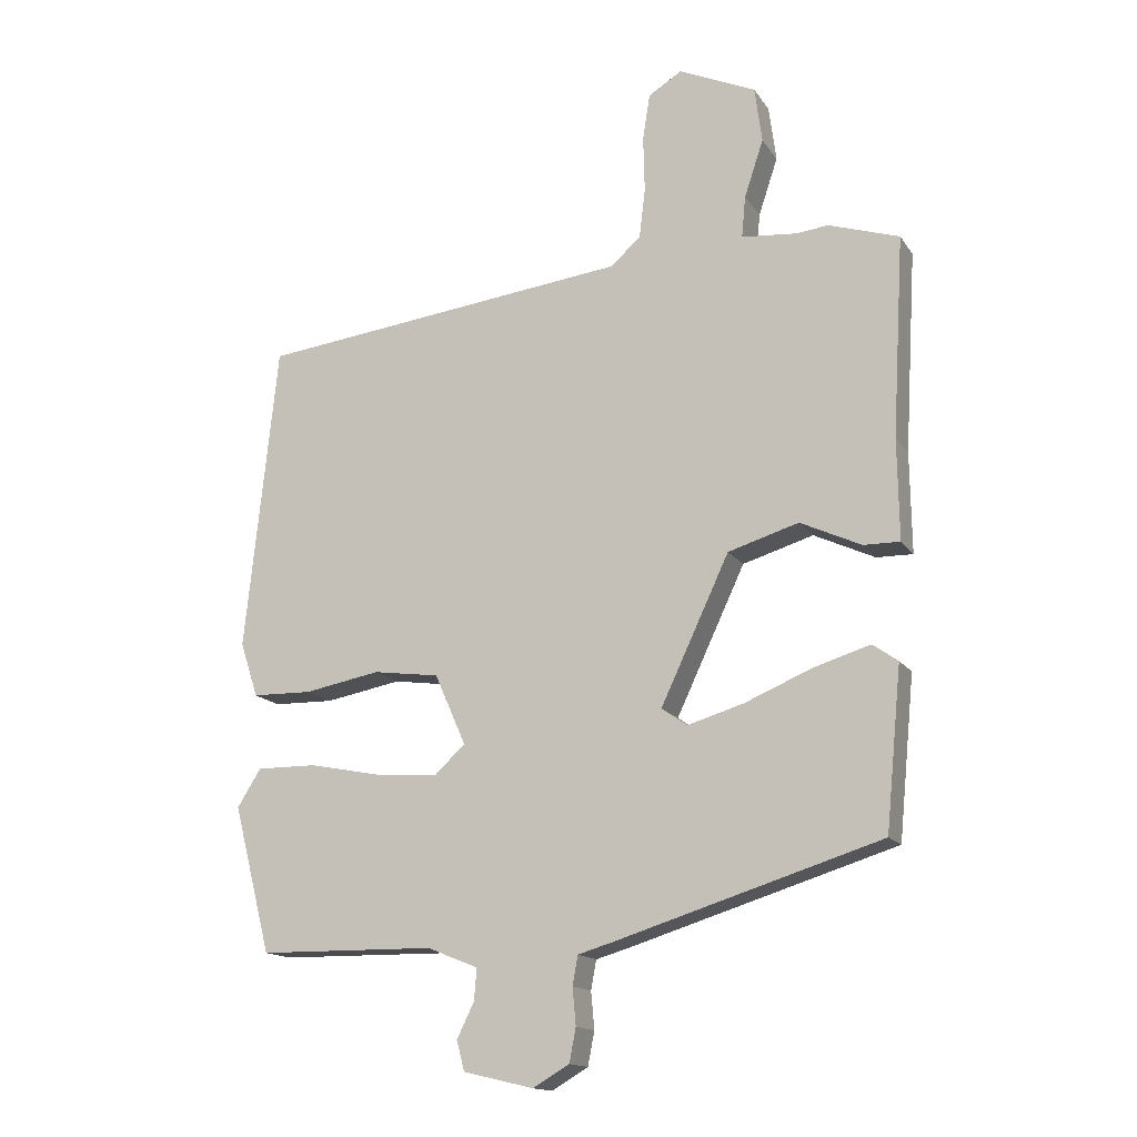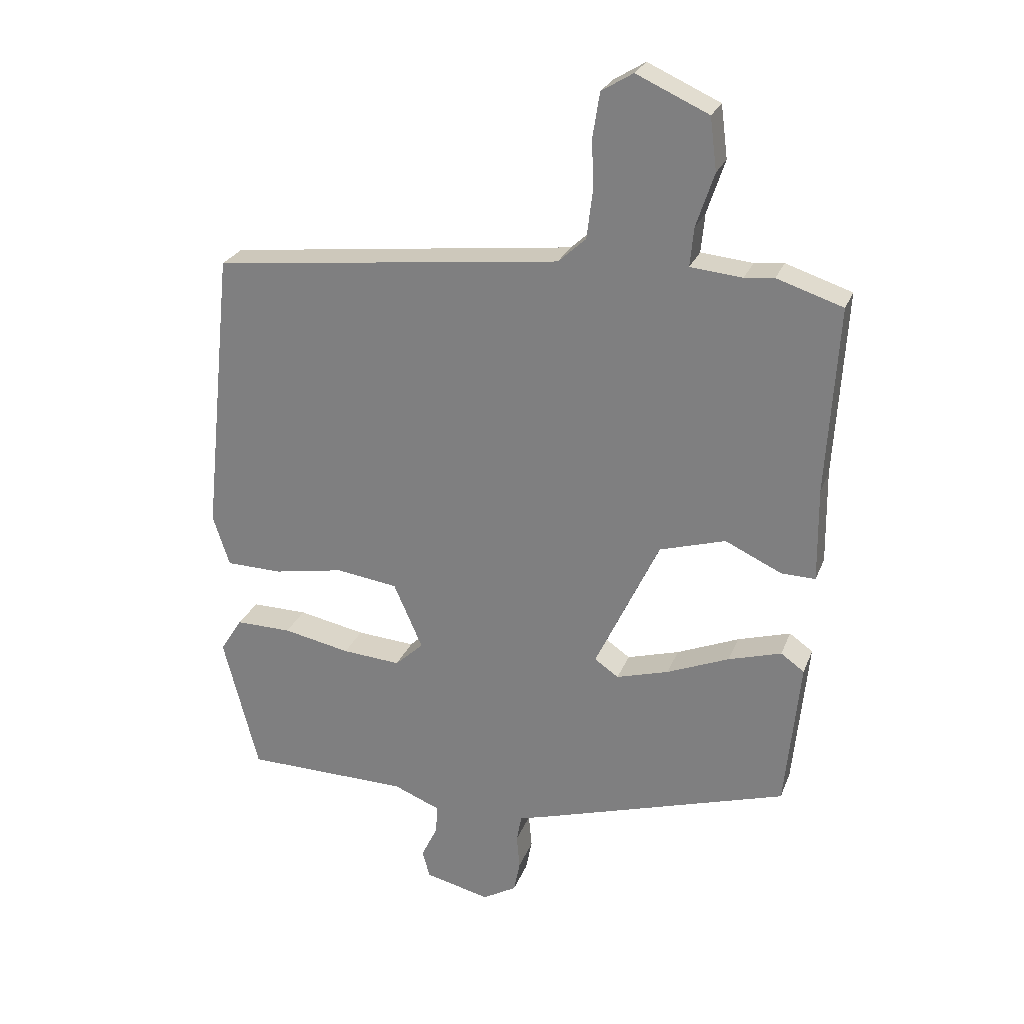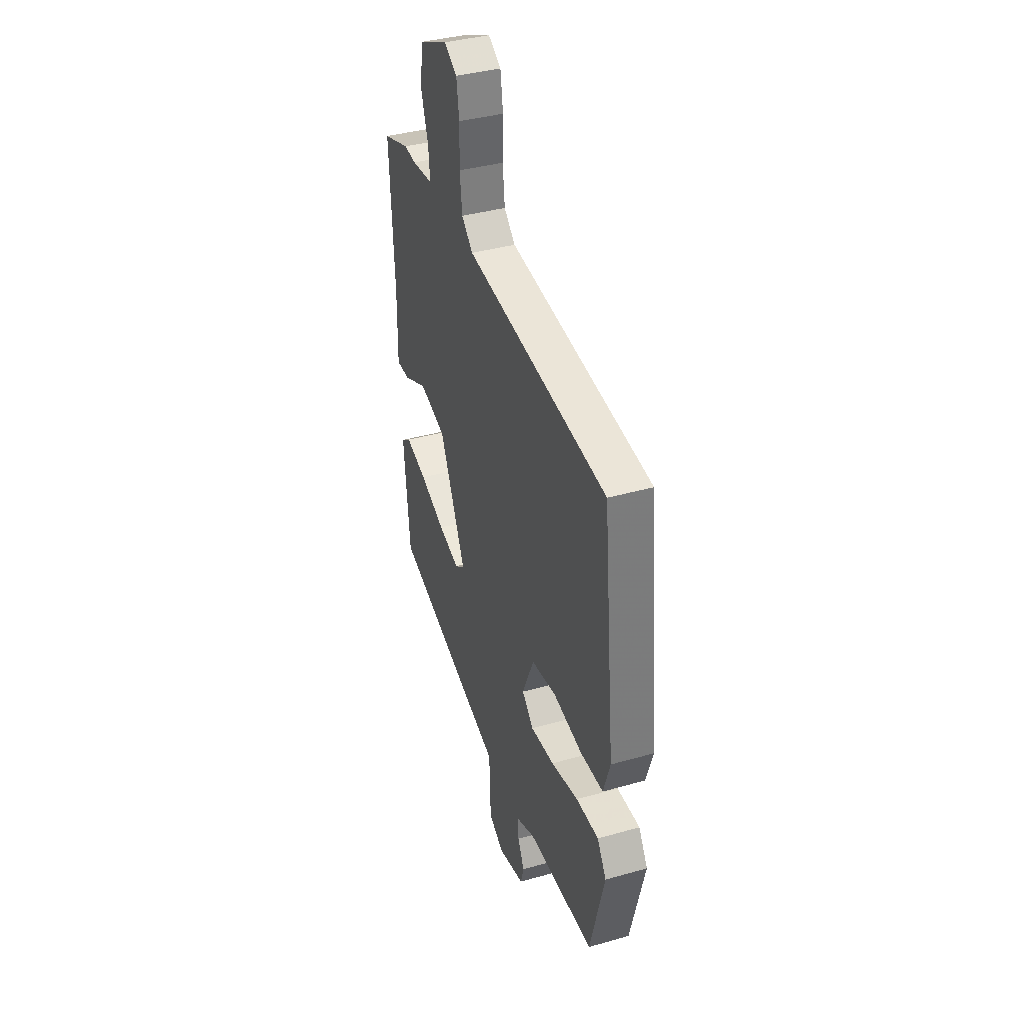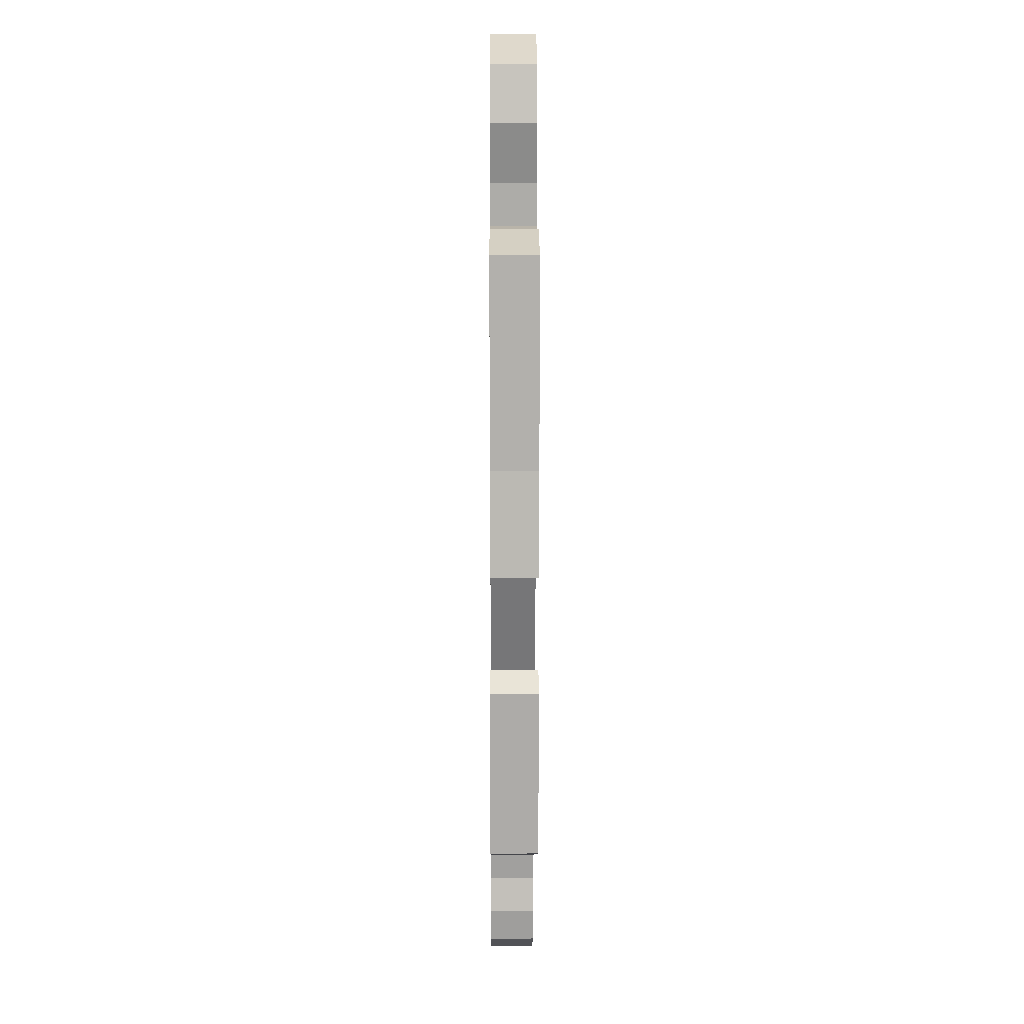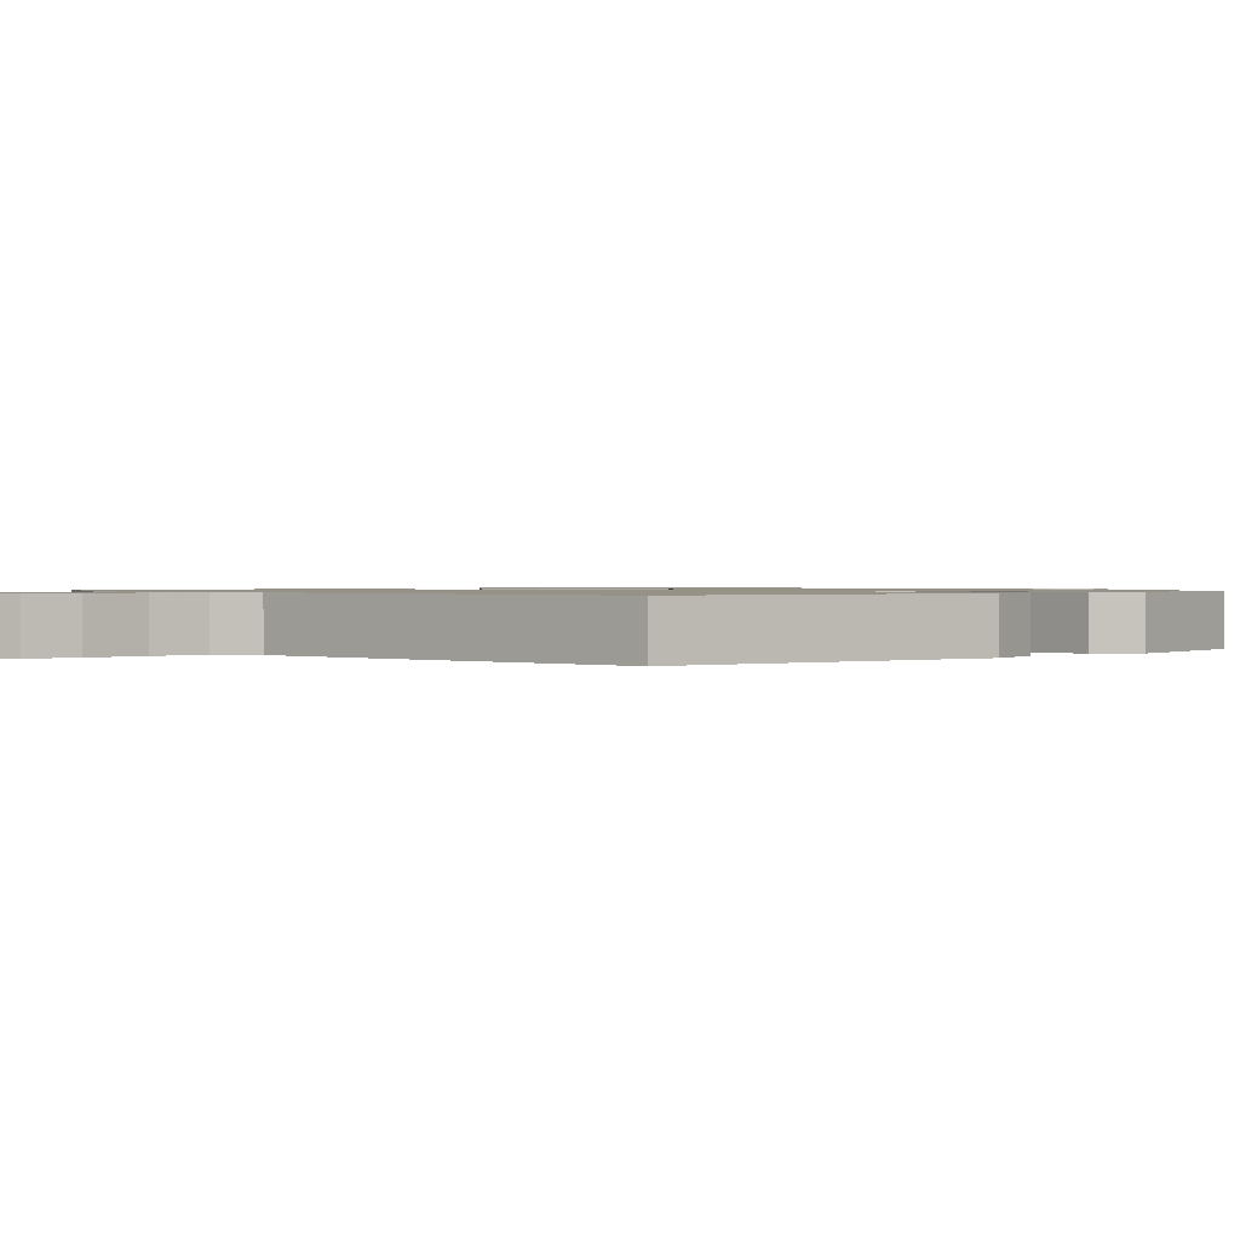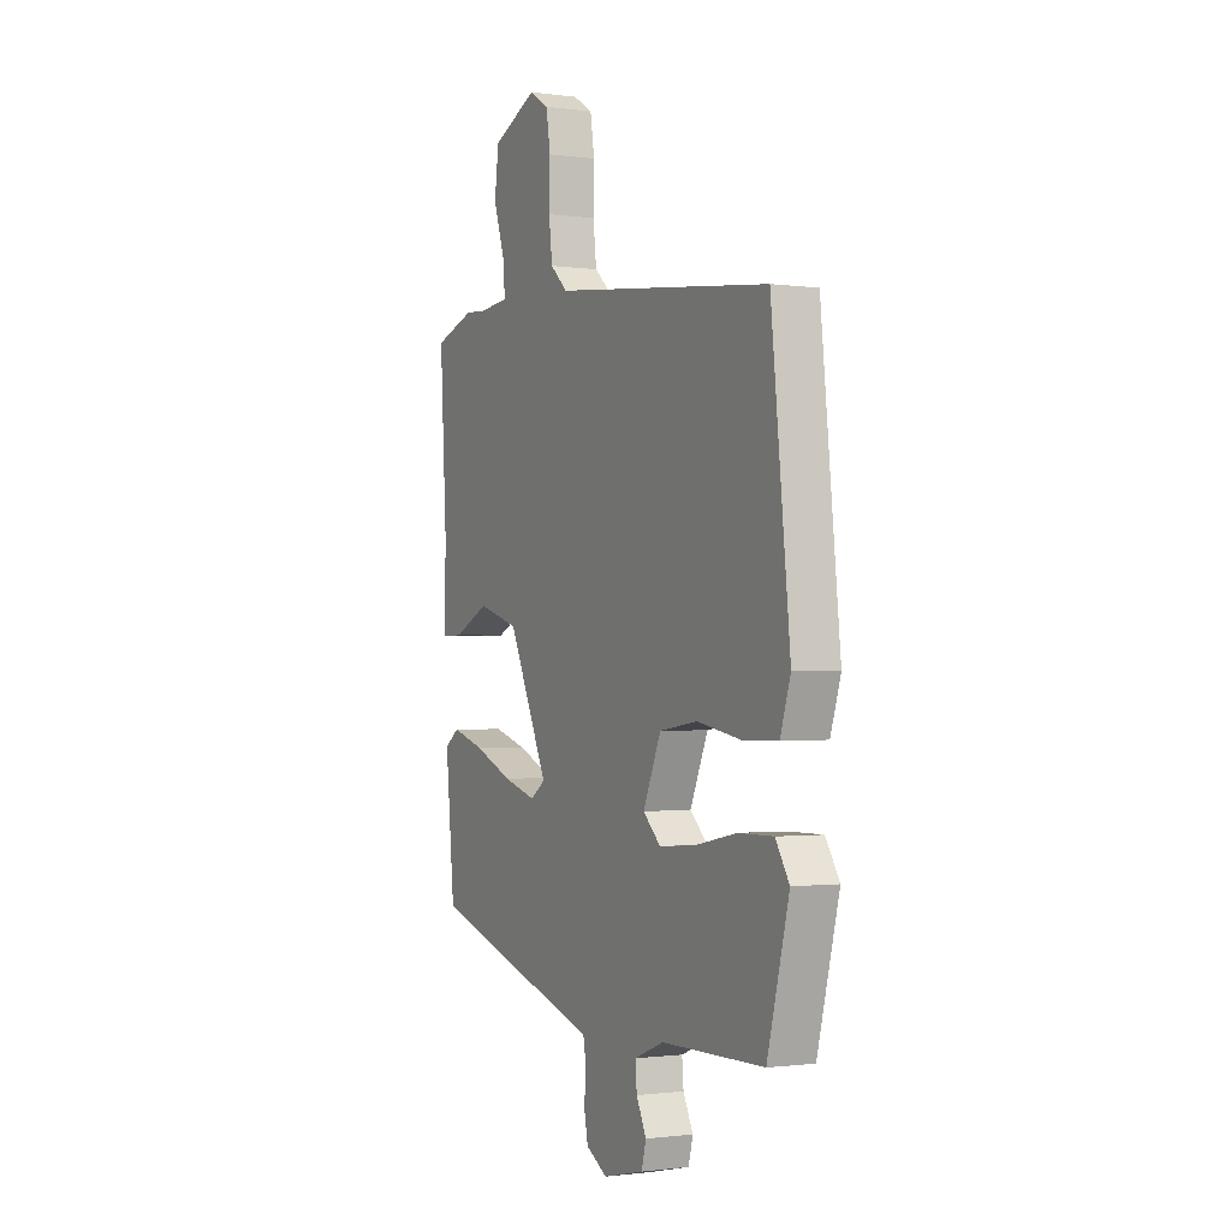
<metadata>
{"format":"obj","ext":"obj","renderer":"f3d","projection":"perspective","resolution":1024,"background":"white","views":[{"elev":-15.3,"azim":-157.7,"up":"+Z"},{"elev":25.8,"azim":-161.8,"up":"+Z"},{"elev":38.2,"azim":70.2,"up":"+Z"},{"elev":7.9,"azim":-90.4,"up":"+Z"},{"elev":1.0,"azim":48.4,"up":"+Y"},{"elev":-1.1,"azim":63.2,"up":"+Z"}]}
</metadata>
<code>
v -0.53 0.07 0.49
v -0.423 0.07 0.525
v -0.375 0.07 0.52
v -0.291 0.07 0.528
v -0.297 0.07 0.591
v -0.326 0.07 0.678
v -0.315 0.07 0.763
v -0.198 0.07 0.816
v -0.147 0.07 0.785
v -0.136 0.07 0.715
v -0.138 0.07 0.63
v -0.129 0.07 0.555
v -0.084 0.07 0.514
v 0.484 0.07 0.449
v 0.533 0.07 -0.018
v 0.506 0.07 -0.101
v 0.415 0.07 -0.103
v 0.3 0.07 -0.082
v 0.2 0.07 -0.096
v 0.153 0.07 -0.203
v 0.199 0.07 -0.246
v 0.294 0.07 -0.239
v 0.403 0.07 -0.217
v 0.494 0.07 -0.216
v 0.53 0.07 -0.273
v 0.473 0.07 -0.495
v 0.206 0.07 -0.499
v 0.129 0.07 -0.53
v 0.133 0.07 -0.578
v 0.159 0.07 -0.631
v 0.147 0.07 -0.676
v 0.041 0.07 -0.701
v -0.014 0.07 -0.669
v -0.024 0.07 -0.618
v -0.019 0.07 -0.562
v -0.027 0.07 -0.518
v -0.079 0.07 -0.503
v -0.481 0.07 -0.379
v -0.505 0.07 -0.136
v -0.467 0.07 -0.109
v -0.381 0.07 -0.135
v -0.28 0.07 -0.177
v -0.195 0.07 -0.202
v -0.156 0.07 -0.175
v -0.26 0.07 0.046
v -0.367 0.07 0.078
v -0.459 0.07 0.035
v -0.514 0.07 0.034
v -0.512 0.07 0.187
v -0.53 0 0.49
v -0.423 0 0.525
v -0.375 0 0.52
v -0.291 0 0.528
v -0.297 0 0.591
v -0.326 0 0.678
v -0.315 0 0.763
v -0.198 0 0.816
v -0.147 0 0.785
v -0.136 0 0.715
v -0.138 0 0.63
v -0.129 0 0.555
v -0.084 0 0.514
v 0.484 0 0.449
v 0.533 0 -0.018
v 0.506 0 -0.101
v 0.415 0 -0.103
v 0.3 0 -0.082
v 0.2 0 -0.096
v 0.153 0 -0.203
v 0.199 0 -0.246
v 0.294 0 -0.239
v 0.403 0 -0.217
v 0.494 0 -0.216
v 0.53 0 -0.273
v 0.473 0 -0.495
v 0.206 0 -0.499
v 0.129 0 -0.53
v 0.133 0 -0.578
v 0.159 0 -0.631
v 0.147 0 -0.676
v 0.041 0 -0.701
v -0.014 0 -0.669
v -0.024 0 -0.618
v -0.019 0 -0.562
v -0.027 0 -0.518
v -0.079 0 -0.503
v -0.481 0 -0.379
v -0.505 0 -0.136
v -0.467 0 -0.109
v -0.381 0 -0.135
v -0.28 0 -0.177
v -0.195 0 -0.202
v -0.156 0 -0.175
v -0.26 0 0.046
v -0.367 0 0.078
v -0.459 0 0.035
v -0.514 0 0.034
v -0.512 0 0.187
f 46 47 48 49
f 45 46 49 1
f 39 40 41 42
f 39 42 43
f 36 37 38 39
f 36 39 43
f 32 33 34 35
f 32 35 36
f 29 30 31 32
f 28 29 32 36
f 27 28 36 43
f 22 23 24 25
f 21 22 25 26
f 15 16 17 18
f 13 14 15 18
f 12 13 18 19
f 8 9 10 11
f 8 11 12
f 5 6 7 8
f 4 5 8 12
f 45 1 2 3
f 44 45 3 4
f 21 26 27 43
f 20 21 43 44
f 19 20 44
f 4 12 19 44
f 98 97 96 95
f 50 98 95 94
f 91 90 89 88
f 92 91 88
f 88 87 86 85
f 92 88 85
f 84 83 82 81
f 85 84 81
f 81 80 79 78
f 85 81 78 77
f 92 85 77 76
f 74 73 72 71
f 75 74 71 70
f 67 66 65 64
f 67 64 63 62
f 68 67 62 61
f 60 59 58 57
f 61 60 57
f 57 56 55 54
f 61 57 54 53
f 52 51 50 94
f 53 52 94 93
f 92 76 75 70
f 93 92 70 69
f 93 69 68
f 93 68 61 53
f 1 50 51 2
f 2 51 52 3
f 3 52 53 4
f 4 53 54 5
f 5 54 55 6
f 6 55 56 7
f 7 56 57 8
f 8 57 58 9
f 9 58 59 10
f 10 59 60 11
f 11 60 61 12
f 12 61 62 13
f 13 62 63 14
f 14 63 64 15
f 15 64 65 16
f 16 65 66 17
f 17 66 67 18
f 18 67 68 19
f 19 68 69 20
f 20 69 70 21
f 21 70 71 22
f 22 71 72 23
f 23 72 73 24
f 24 73 74 25
f 25 74 75 26
f 26 75 76 27
f 27 76 77 28
f 28 77 78 29
f 29 78 79 30
f 30 79 80 31
f 31 80 81 32
f 32 81 82 33
f 33 82 83 34
f 34 83 84 35
f 35 84 85 36
f 36 85 86 37
f 37 86 87 38
f 38 87 88 39
f 39 88 89 40
f 40 89 90 41
f 41 90 91 42
f 42 91 92 43
f 43 92 93 44
f 44 93 94 45
f 45 94 95 46
f 46 95 96 47
f 47 96 97 48
f 48 97 98 49
f 49 98 50 1

</code>
